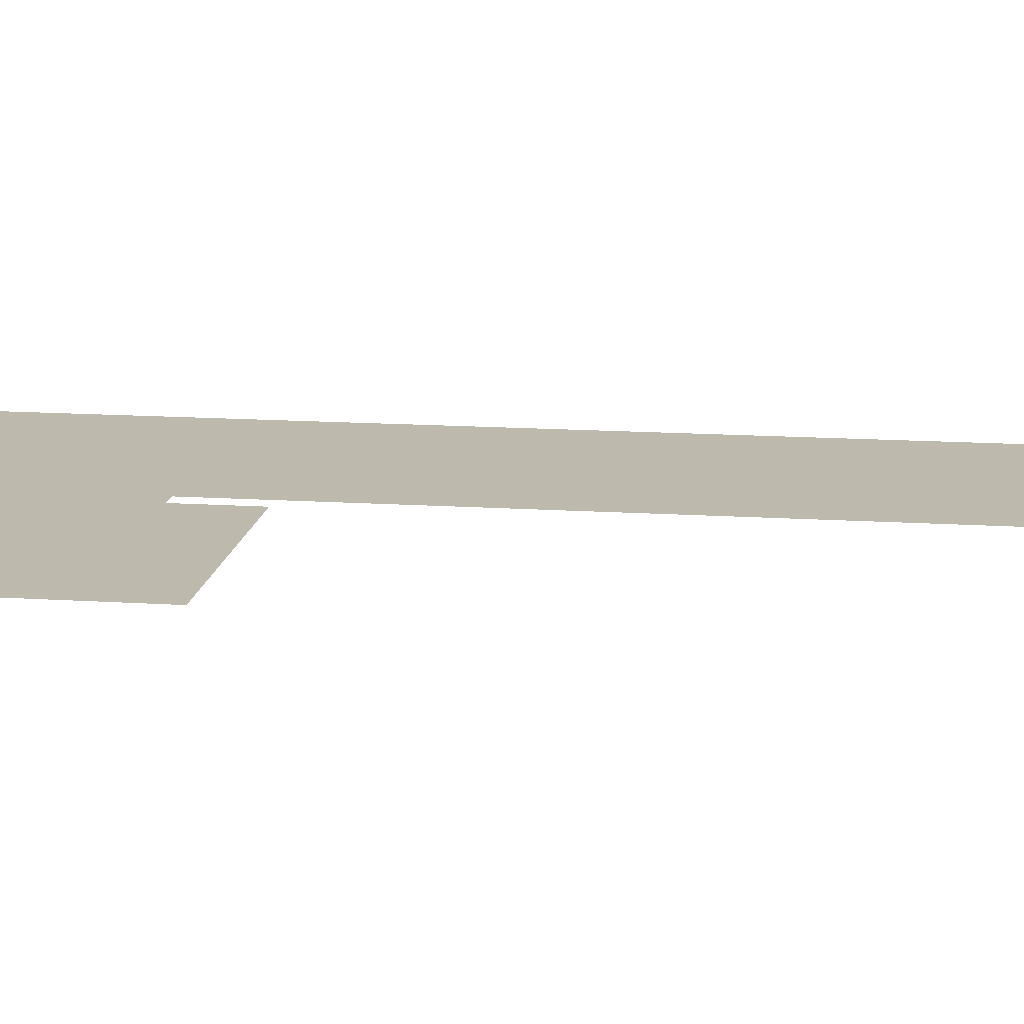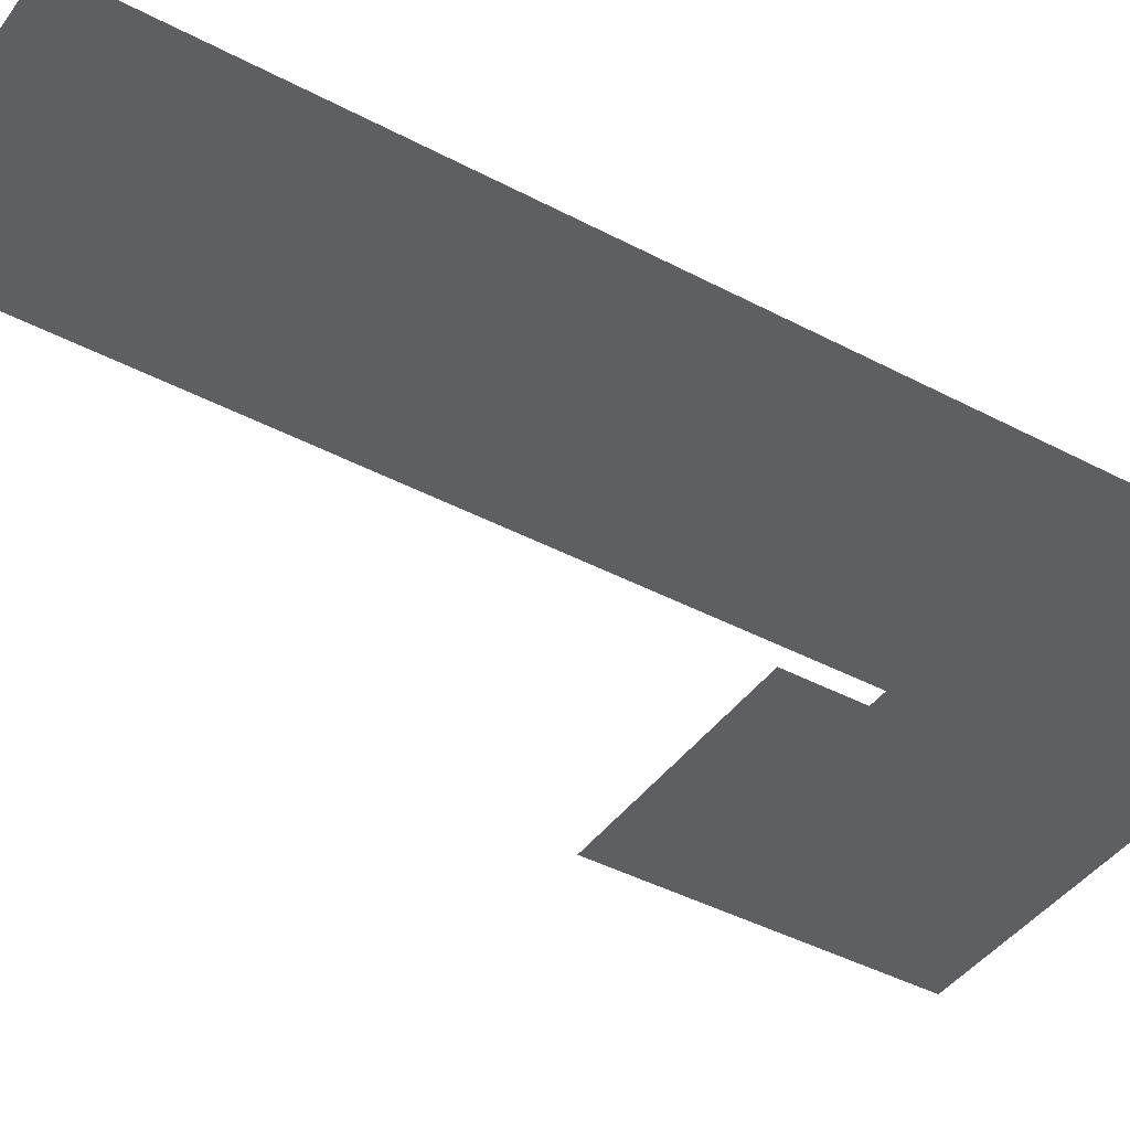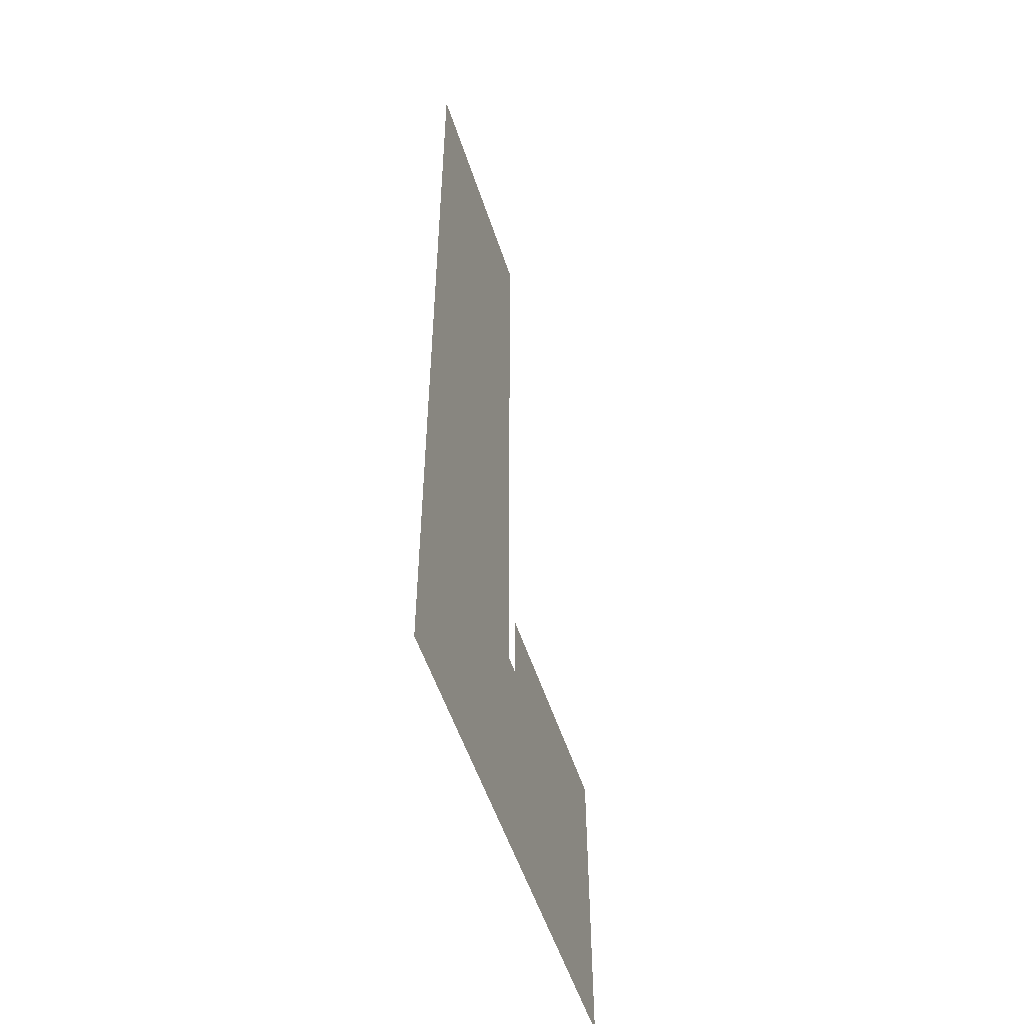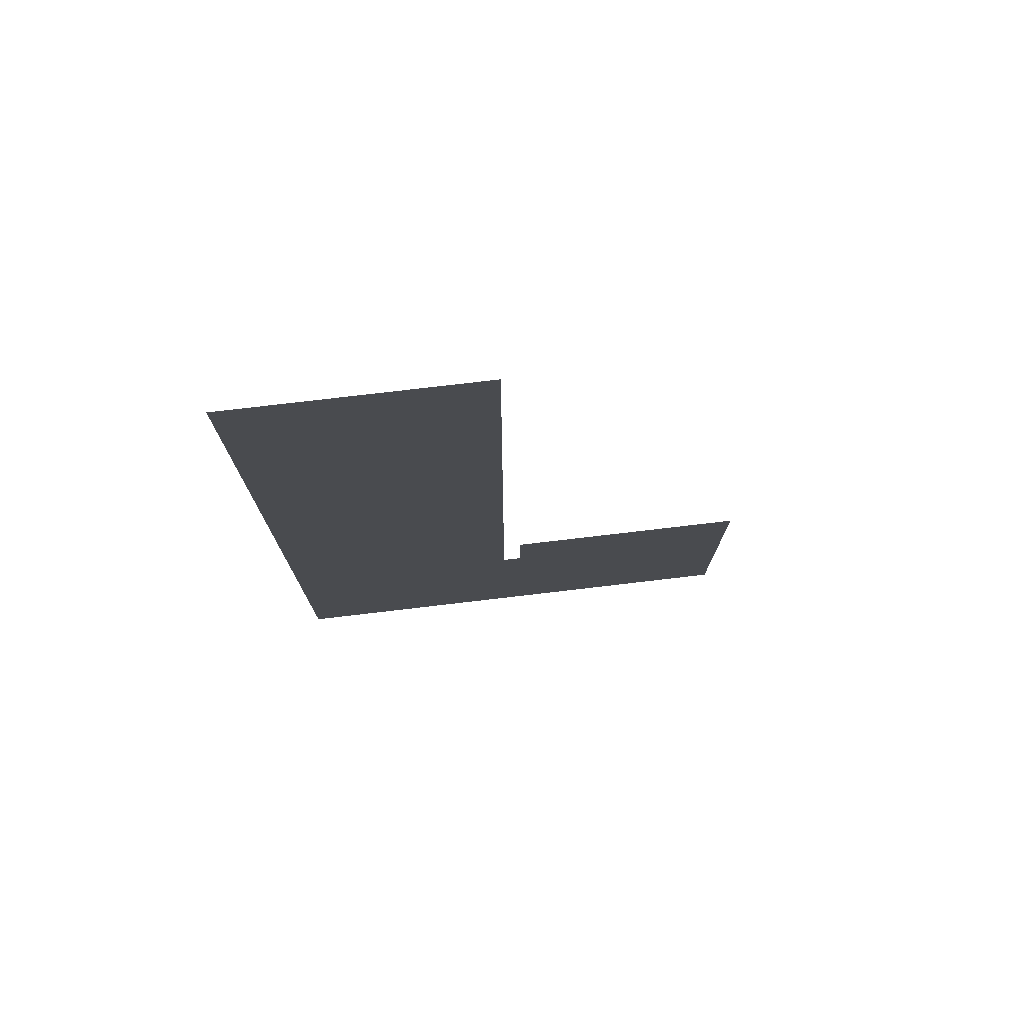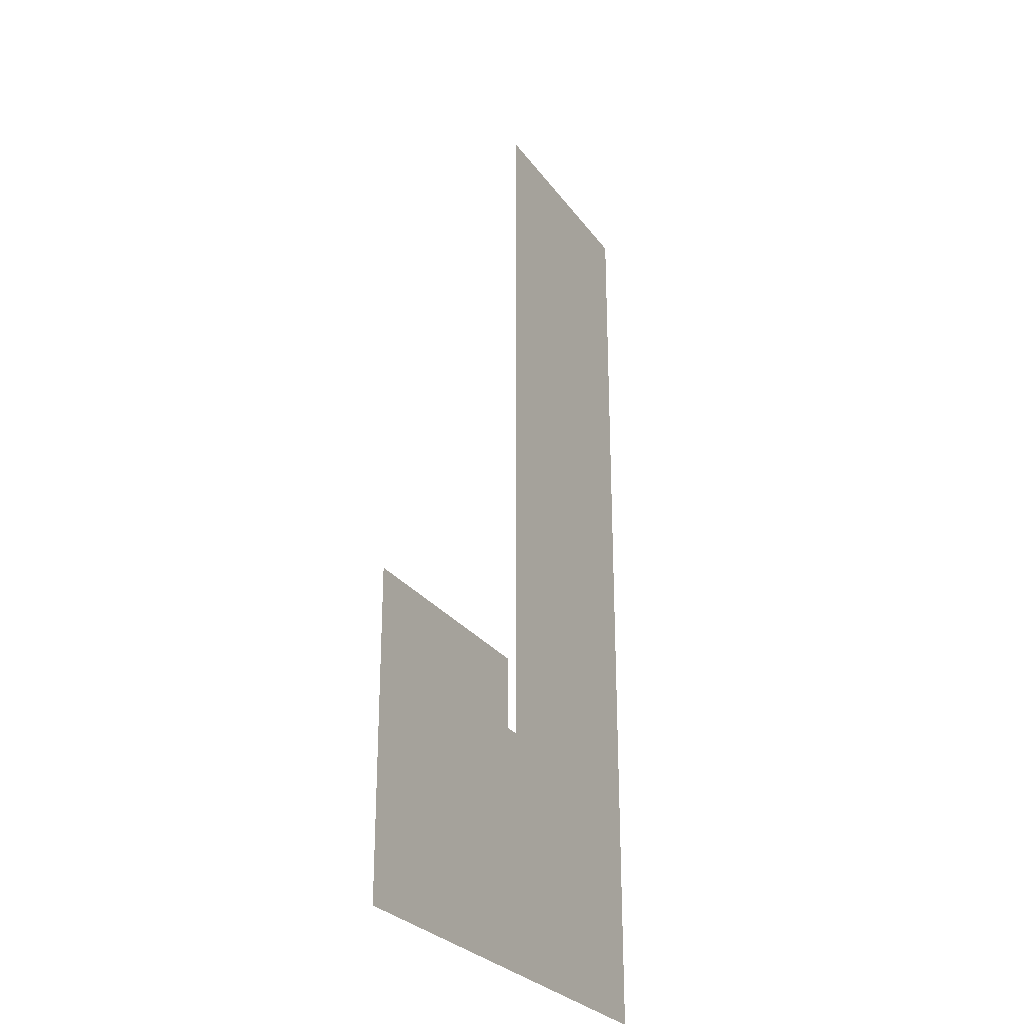
<metadata>
{"format":"obj","ext":"obj","renderer":"f3d","projection":"perspective","resolution":1024,"background":"white","views":[{"elev":15.0,"azim":-82.1,"up":"+Y"},{"elev":-41.9,"azim":57.4,"up":"+Y"},{"elev":-53.5,"azim":107.9,"up":"+Z"},{"elev":77.0,"azim":173.3,"up":"+Z"},{"elev":-27.1,"azim":-62.0,"up":"+Z"}]}
</metadata>
<code>
v 0.3322 0 0.7828
v -0.3322 0 -0.08833
v 0.3322 0 -0.5072
v -0.3322 0 -0.5072
v 0.01222 0 0.7828
v -0.01222 0 -0.08833
v 0.01222 0 -0.1872
v -0.01222 0 -0.1872
f 2 8 4
f 4 7 3
f 1 7 5
f 2 6 8
f 4 8 7
f 1 3 7

</code>
